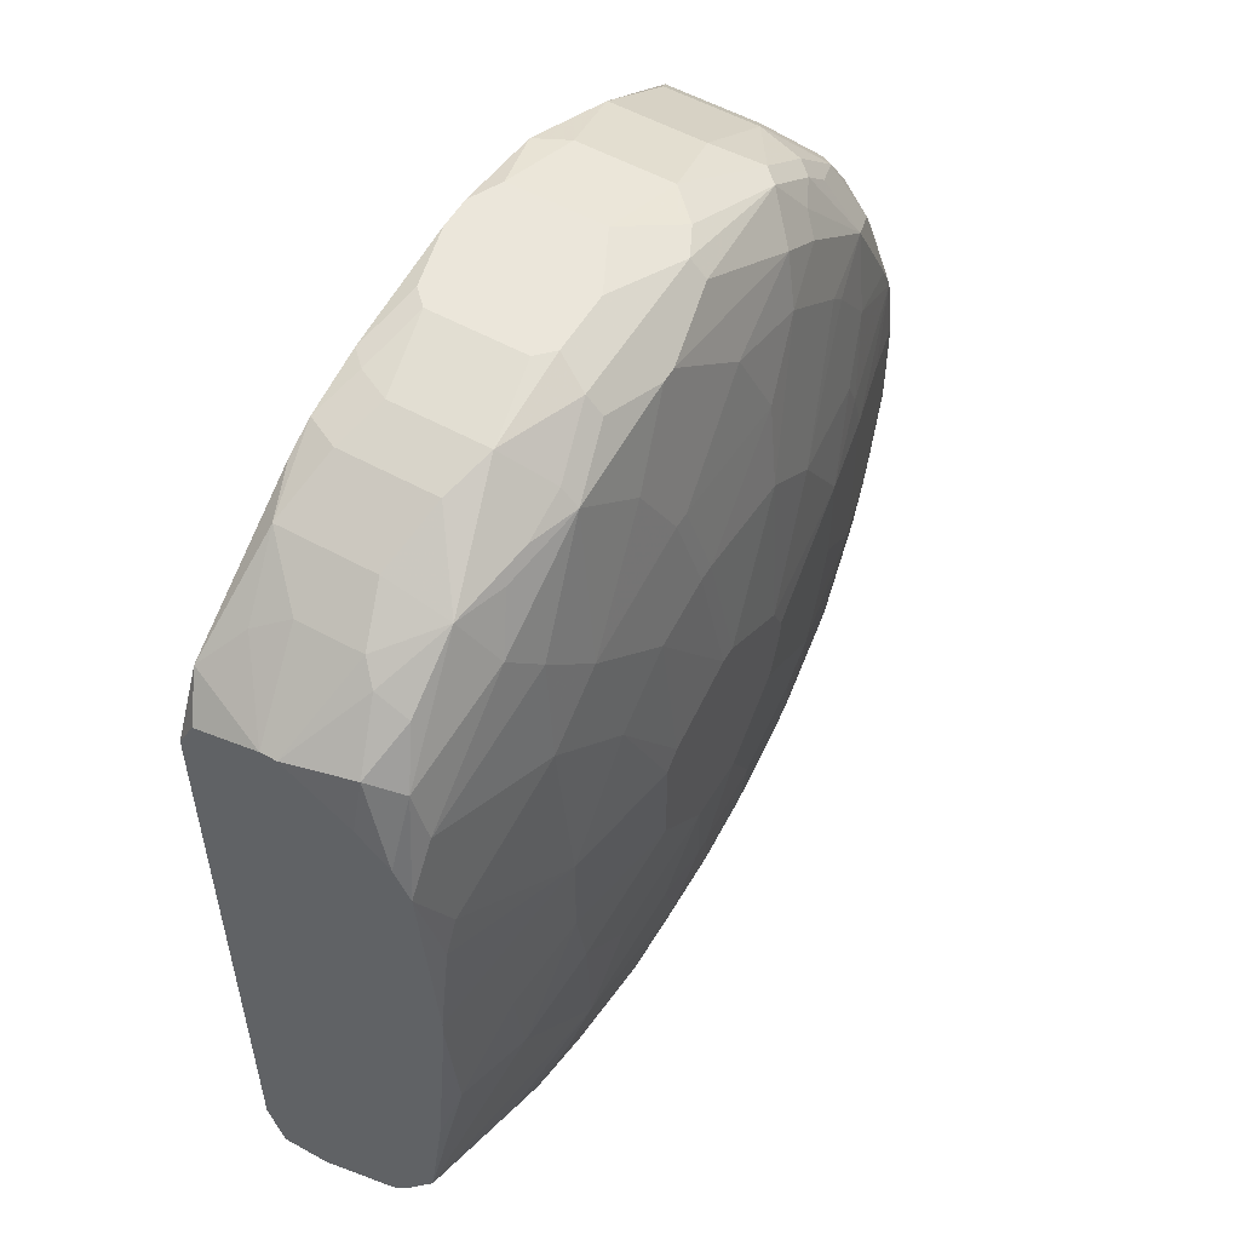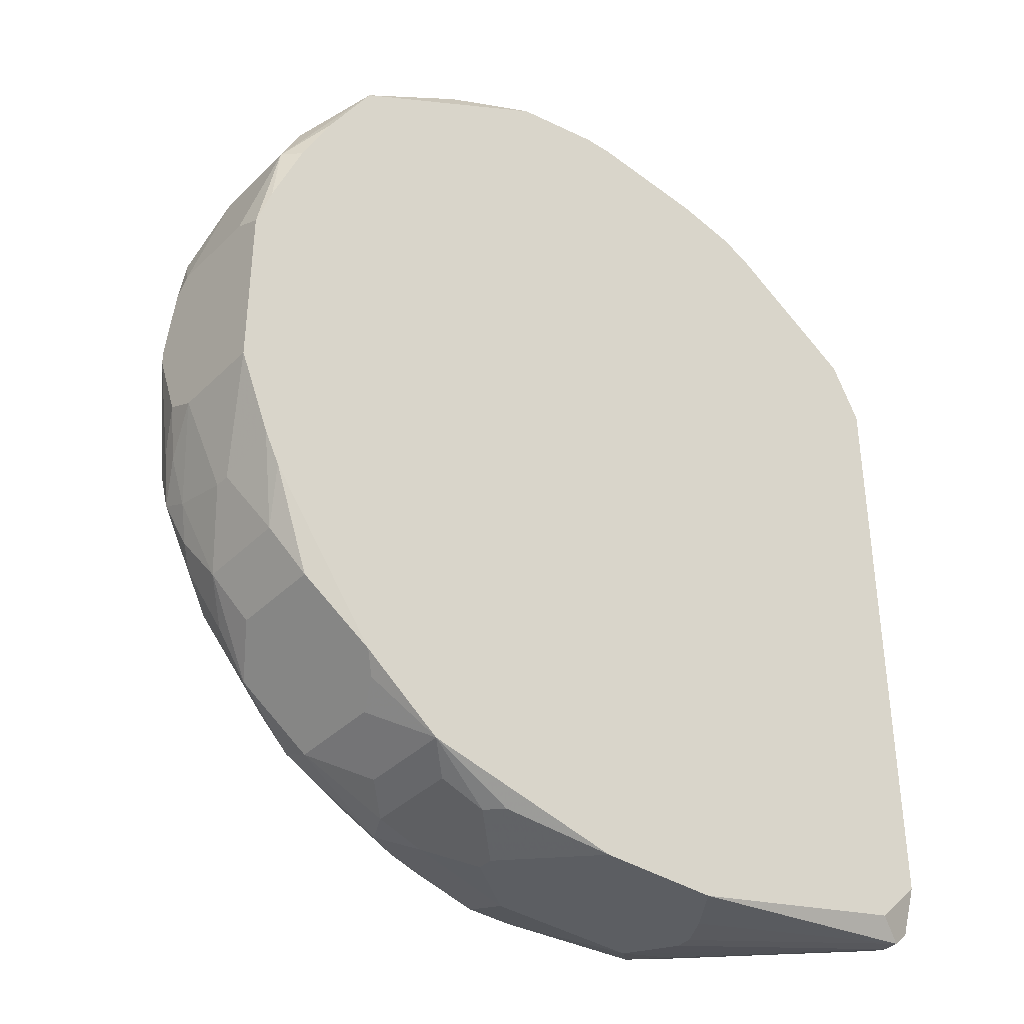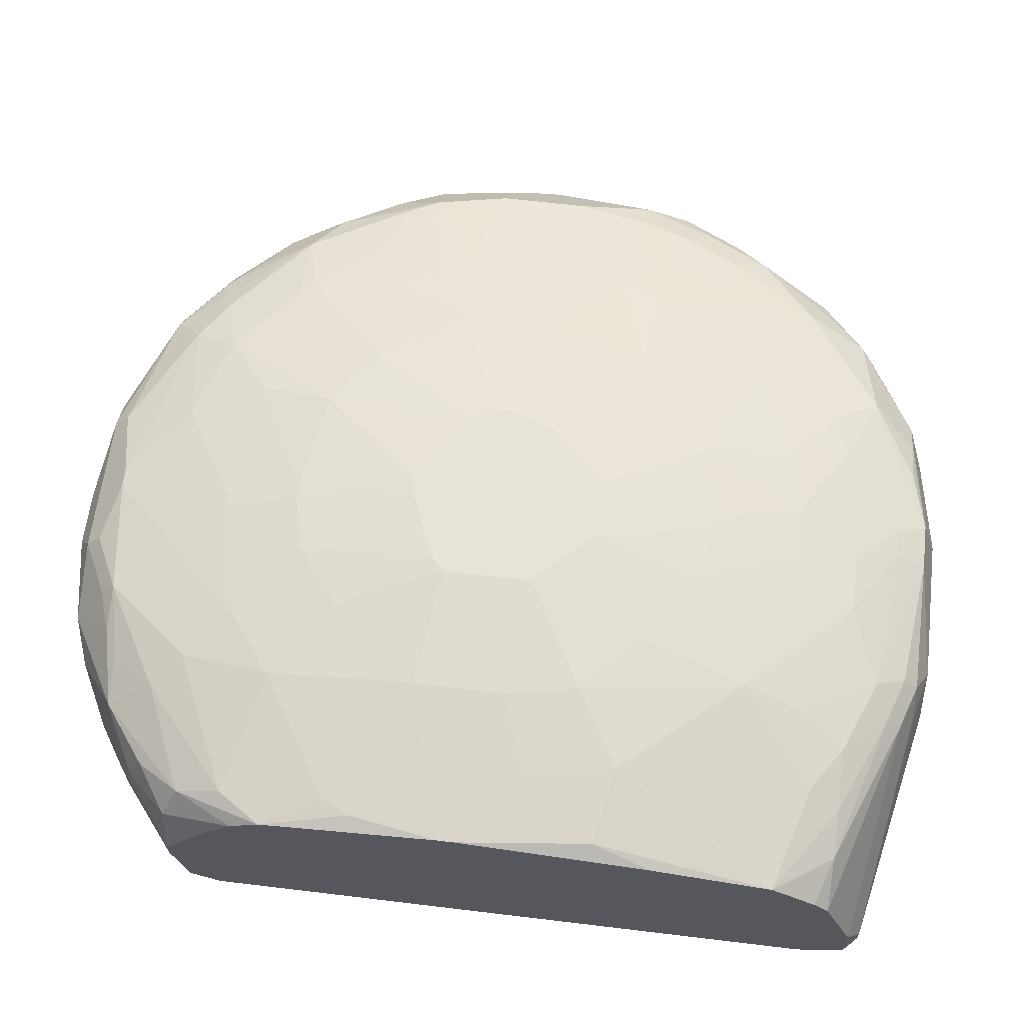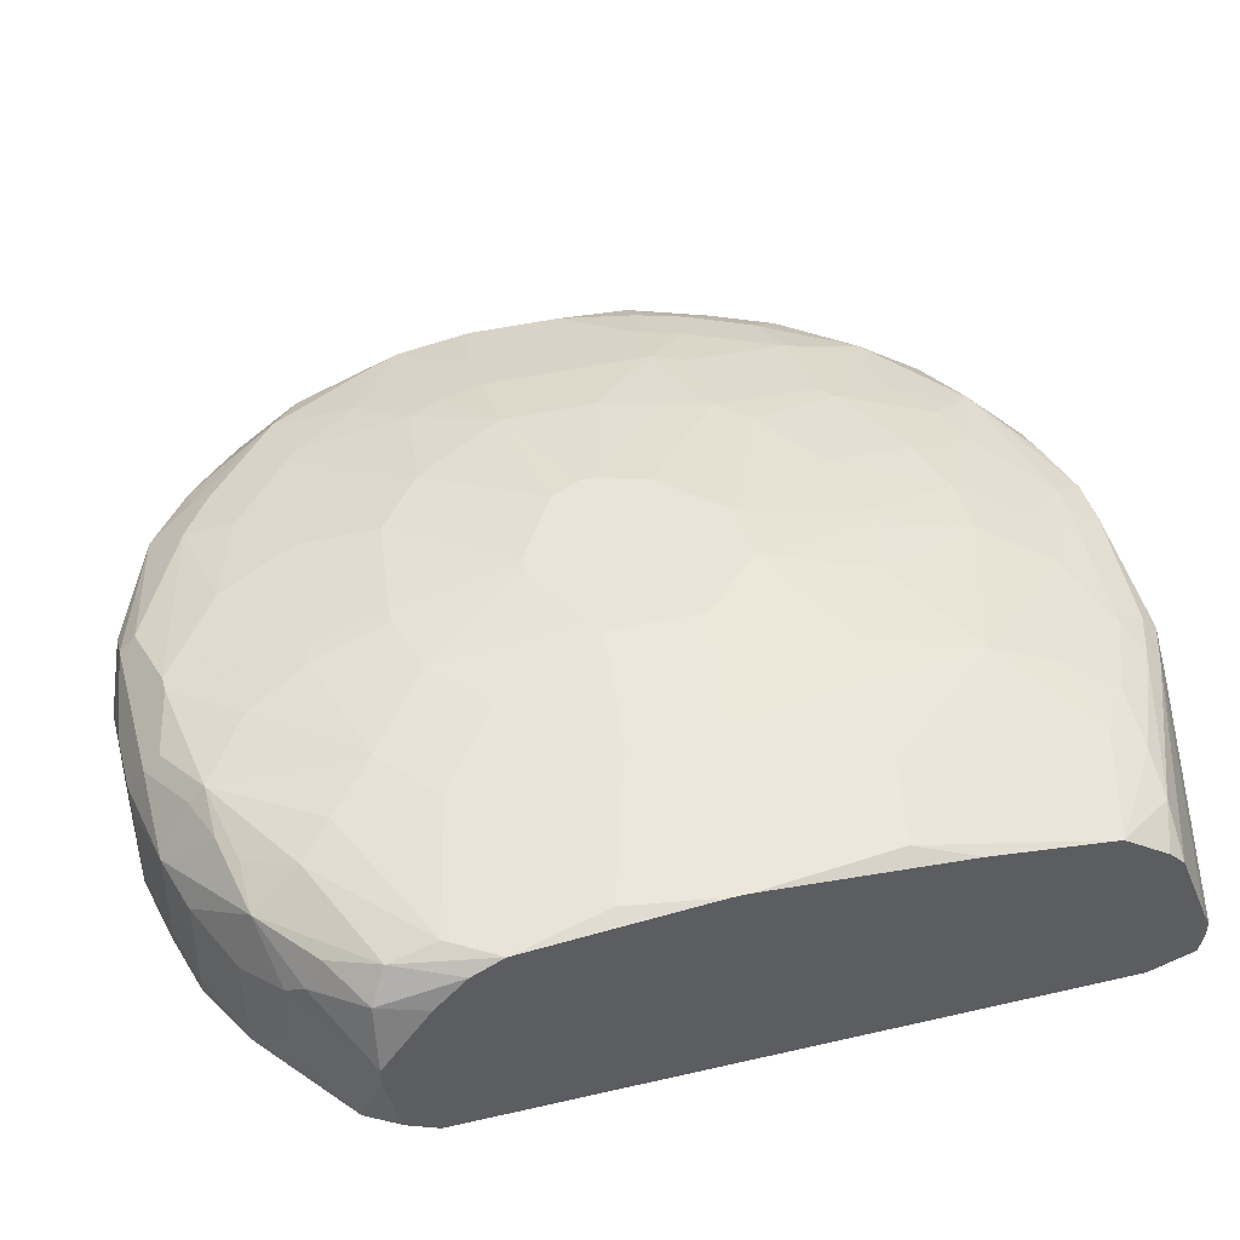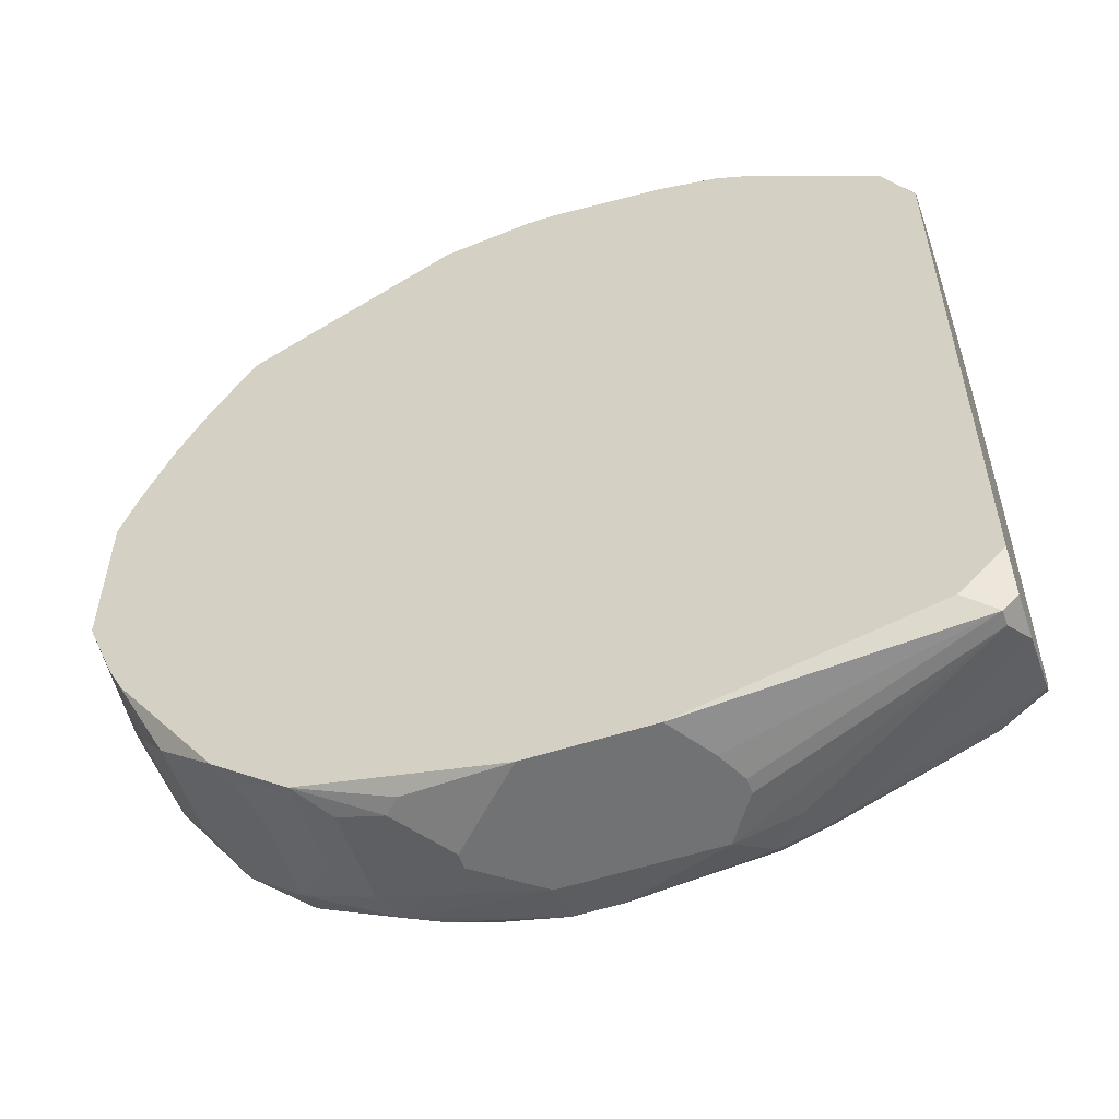
<metadata>
{"format":"obj","ext":"obj","renderer":"f3d","projection":"perspective","resolution":1024,"background":"white","views":[{"elev":54.9,"azim":120.3,"up":"+Z"},{"elev":-37.7,"azim":-39.1,"up":"+Z"},{"elev":62.1,"azim":97.0,"up":"+Y"},{"elev":42.9,"azim":74.7,"up":"+Y"},{"elev":-55.6,"azim":18.9,"up":"+Z"}]}
</metadata>
<code>
v -0.03304 0.02198 -0.006678
v 0.02629 0.03708 0.001952
v 0.02629 0.03708 0.0008729
v 0.02629 0.036 0.0149
v 0.02629 0.036 -0.01315
v 0.02629 0.03492 0.01705
v 0.02629 0.03492 -0.02178
v 0.02629 0.03276 0.01921
v 0.02629 0.03276 -0.02502
v 0.02629 0.03168 -0.02609
v 0.02629 0.02845 0.02245
v 0.02629 0.02737 0.02245
v 0.02629 0.02629 -0.02825
v 0.02629 0.02305 0.02137
v 0.02629 0.02305 -0.02825
v 0.02629 0.02198 0.01921
v 0.02629 0.02198 -0.02502
v 0.02521 0.03708 0.008424
v 0.02521 0.03708 -0.008836
v 0.02521 0.03492 0.01921
v -0.03304 0.02198 0.005188
v 0.02521 0.03276 0.02245
v 0.02521 0.02413 -0.02933
v 0.02521 0.02305 -0.02933
v 0.02414 0.03708 0.01058
v 0.02414 0.036 0.01813
v 0.02414 0.03492 0.02137
v 0.02414 0.02198 0.02353
v 0.02306 0.03384 -0.02609
v 0.02306 0.02198 -0.02825
v 0.02198 0.03384 0.0246
v 0.02198 0.03168 0.02568
v 0.02198 0.02413 0.02568
v 0.0209 0.03816 -0.003442
v 0.0209 0.03061 0.02676
v 0.0209 0.02629 0.02676
v 0.01982 0.03816 -0.009914
v 0.01982 0.03492 -0.02609
v 0.01874 0.03708 0.01813
v 0.01874 0.036 -0.02394
v 0.01766 0.03384 0.02784
v 0.01766 0.02953 0.02892
v 0.01766 0.02305 0.02892
v 0.01659 0.036 0.0246
v 0.01551 0.03923 0.005188
v 0.01551 0.03923 -0.001285
v 0.01551 0.03816 0.01597
v 0.01551 0.036 -0.02609
v 0.01443 0.03923 -0.006678
v 0.01443 0.03708 0.02245
v 0.01443 0.03492 0.02784
v 0.01443 0.02198 0.03
v 0.01335 0.03708 -0.02286
v 0.01335 0.03061 0.03108
v 0.01335 0.02413 0.03108
v 0.01227 0.03923 -0.008836
v 0.01227 0.03816 -0.01854
v 0.01227 0.03492 0.02892
v 0.01227 0.03492 -0.02933
v 0.01227 0.03384 -0.03041
v -0.03304 0.02413 0.006266
v 0.01227 0.02198 0.03108
v 0.01119 0.03816 0.01921
v 0.01119 0.03168 -0.03149
v 0.01011 0.03923 0.01166
v 0.01011 0.03923 -0.01099
v 0.01011 0.036 -0.02825
v 0.01011 0.03168 0.03216
v 0.01011 0.02521 0.03216
v 0.009034 0.036 0.02892
v 0.009034 0.03492 0.03
v 0.009034 0.03492 -0.03041
v 0.009034 0.03384 -0.03149
v 0.009034 0.02845 -0.03257
v 0.009034 0.02737 -0.03257
v 0.009034 0.02305 0.03216
v 0.007956 0.02521 -0.03257
v 0.007956 0.02198 0.03216
v 0.006877 0.04031 0.004109
v 0.006877 0.04031 -0.002363
v 0.006877 0.03168 -0.03257
v 0.005798 0.04031 0.005188
v 0.005798 0.03923 0.0149
v 0.005798 0.02198 -0.03257
v 0.004719 0.03923 -0.01423
v 0.004719 0.03708 0.02568
v 0.004719 0.03708 -0.02609
v 0.004719 0.03492 0.03108
v 0.004719 0.03384 0.03216
v 0.004719 0.03061 0.03323
v 0.004719 0.02413 0.03323
v 0.003641 0.03168 0.03323
v 0.003641 0.02305 0.03323
v 0.002562 0.04031 -0.006678
v 0.001483 0.03816 0.02137
v 0.002562 0.03816 0.02137
v 0.0004047 0.03923 0.01597
v 0.001483 0.03923 0.01597
v 0.001483 0.03816 -0.02178
v -0.03304 0.02845 -0.006678
v 0.0004047 0.03708 -0.02609
v -0.000674 0.04031 0.007345
v 0.0004047 0.04031 0.007345
v -0.000674 0.03923 -0.01531
v 0.0004047 0.03923 -0.01531
v -0.000674 0.036 0.03
v 0.0004047 0.036 0.03
v -0.000674 0.03168 0.03323
v -0.001753 0.04031 -0.006678
v -0.000674 0.036 -0.02933
v -0.000674 0.03492 -0.03149
v -0.000674 0.02198 0.03323
v -0.002831 0.03816 -0.02178
v -0.002831 0.036 -0.02933
v -0.002831 0.02198 0.03323
v -0.002831 0.02198 -0.03257
v -0.00391 0.03492 -0.03149
v -0.00391 0.03168 -0.03257
v -0.004989 0.02953 0.03323
v -0.004989 0.02305 0.03323
v -0.006068 0.04031 0.004109
v -0.006068 0.04031 -0.002363
v -0.006068 0.03923 -0.01423
v -0.006068 0.03708 0.02568
v -0.006068 0.03492 0.03108
v -0.006068 0.03384 0.03216
v -0.007146 0.04031 0.001952
v -0.007146 0.04031 0.0008729
v -0.007146 0.03923 0.0149
v -0.007146 0.03816 -0.0207
v -0.008225 0.03816 0.02029
v -0.008225 0.03708 -0.02502
v -0.008225 0.03492 -0.03041
v -0.008225 0.03276 0.03216
v -0.008225 0.02845 -0.03257
v -0.008225 0.02737 -0.03257
v -0.009304 0.02198 0.03216
v -0.01038 0.03061 0.03216
v -0.01038 0.02413 0.03216
v -0.03304 0.03061 -0.005599
v -0.01038 0.02305 -0.03149
v -0.01146 0.03923 0.01166
v -0.01146 0.03923 -0.01099
v -0.01146 0.03708 -0.02394
v -0.01146 0.03384 -0.03041
v -0.01146 0.03061 -0.03149
v -0.01146 0.02413 -0.03149
v -0.01254 0.03708 0.02353
v -0.01362 0.03923 -0.008836
v -0.01362 0.03816 -0.01747
v -0.01362 0.036 0.02676
v -0.01362 0.036 -0.02717
v -0.01362 0.03276 -0.03041
v -0.0147 0.03923 -0.005599
v -0.0147 0.03816 -0.01639
v -0.0147 0.03708 -0.02178
v -0.0147 0.03061 -0.03041
v -0.0147 0.02413 -0.03041
v -0.01578 0.03923 0.005188
v -0.03304 0.03061 0.006266
v -0.01578 0.03923 -0.001285
v -0.01578 0.03384 0.02892
v -0.01578 0.02953 0.03
v -0.01578 0.02305 0.03
v -0.01685 0.036 0.0246
v -0.01685 0.03276 0.02892
v -0.01685 0.02845 -0.02933
v -0.01685 0.02198 -0.02933
v -0.01793 0.03708 0.01921
v -0.01793 0.03492 0.02568
v -0.01901 0.03816 0.01058
v -0.01901 0.03708 0.01813
v -0.02009 0.03816 0.008424
v -0.02009 0.03816 -0.008836
v -0.02009 0.03384 0.02568
v -0.03304 0.03168 0.005188
v -0.02009 0.03384 -0.02609
v -0.02009 0.03168 -0.02717
v -0.02009 0.02521 -0.02717
v -0.03304 0.03276 -0.0002058
v -0.02117 0.03816 0.005188
v -0.02117 0.03816 -0.006678
v -0.02117 0.03708 -0.01639
v -0.03304 0.03276 0.0008729
v -0.02117 0.036 -0.02178
v -0.02117 0.03276 0.02568
v -0.02117 0.02305 -0.02609
v -0.02225 0.03708 0.01382
v -0.02225 0.03384 0.02353
v -0.02225 0.03384 -0.02394
v -0.02225 0.02953 0.02568
v -0.02225 0.02305 0.02568
v -0.02225 0.02198 -0.02502
v -0.02333 0.036 0.01921
v -0.02441 0.03708 -0.009914
v -0.02441 0.03276 -0.02286
v -0.02441 0.02845 0.02353
v -0.02441 0.02198 0.02353
v -0.02548 0.03708 0.005188
v -0.02548 0.03708 -0.006678
v -0.02548 0.036 -0.01531
v -0.02548 0.03276 0.02137
v -0.02656 0.03492 0.01705
v -0.02656 0.03492 -0.01747
v -0.02656 0.03276 -0.01962
v -0.02656 0.02953 -0.0207
v -0.02656 0.02305 -0.0207
v -0.02764 0.036 0.01166
v -0.02764 0.036 -0.01099
v -0.02764 0.03276 0.01813
v -0.02764 0.02198 0.01813
v -0.02872 0.036 0.009503
v -0.03196 0.02198 0.008424
v -0.02872 0.036 -0.007757
v -0.02872 0.03492 -0.01315
v -0.02872 0.03384 -0.01531
v -0.02872 0.03061 0.01813
v -0.02872 0.03061 -0.01747
v -0.02872 0.02413 0.01813
v -0.02872 0.02413 -0.01747
v -0.0298 0.036 0.004109
v -0.0298 0.036 -0.002363
v -0.0298 0.03384 0.01274
v -0.0298 0.03276 -0.01423
v -0.0298 0.03061 0.01597
v -0.0298 0.02198 0.01382
v -0.0298 0.02198 -0.01423
v -0.03088 0.03492 -0.007757
v -0.03088 0.03384 -0.01099
v -0.03088 0.03168 -0.01207
v -0.03088 0.02953 0.01382
v -0.03088 0.02737 -0.01315
v -0.03088 0.02629 -0.01315
v -0.03088 0.02305 0.01382
v -0.03088 0.02198 -0.01207
v -0.03196 0.03384 0.004109
v -0.03196 0.03276 0.009503
v -0.03196 0.03276 -0.007757
v -0.03196 0.03168 -0.008836
f 27 4 26
f 164 198 137
f 115 120 137
f 78 62 76
f 78 93 112
f 227 207 193
f 167 168 179
f 167 179 178
f 157 158 168
f 157 168 167
f 157 167 178
f 44 27 26
f 64 23 81
f 74 81 23
f 73 23 64
f 73 64 81
f 196 177 178
f 196 178 179
f 196 193 207
f 100 140 239
f 139 164 137
f 139 137 120
f 192 191 197
f 192 197 198
f 192 198 164
f 192 164 163
f 192 163 191
f 203 223 210
f 202 189 194
f 202 194 203
f 202 203 210
f 202 197 191
f 186 189 202
f 186 202 191
f 170 162 151
f 55 62 43
f 52 43 62
f 52 28 43
f 91 93 78
f 91 78 76
f 187 179 168
f 187 168 193
f 187 193 196
f 187 196 179
f 220 227 235
f 220 207 227
f 147 168 158
f 24 15 17
f 24 17 30
f 24 30 84
f 24 84 77
f 24 77 75
f 24 75 74
f 24 74 23
f 13 15 24
f 13 24 23
f 13 23 73
f 13 73 60
f 40 48 53
f 40 7 48
f 20 4 27
f 20 27 22
f 67 53 48
f 190 196 204
f 190 177 196
f 238 229 239
f 238 239 140
f 238 140 180
f 217 197 202
f 217 202 210
f 125 151 162
f 125 162 126
f 37 19 7
f 212 223 203
f 215 201 204
f 228 215 229
f 228 229 238
f 228 238 180
f 166 186 191
f 166 191 163
f 166 162 186
f 175 186 162
f 175 162 170
f 175 170 194
f 175 194 189
f 175 189 186
f 165 170 151
f 165 194 170
f 33 36 43
f 33 43 28
f 33 28 12
f 33 12 36
f 69 91 76
f 69 76 62
f 69 62 55
f 54 55 43
f 54 43 42
f 35 42 43
f 35 43 36
f 90 92 108
f 90 108 119
f 90 119 120
f 90 120 115
f 90 115 112
f 90 112 93
f 90 93 91
f 233 220 235
f 233 235 1
f 233 1 100
f 233 100 232
f 233 232 218
f 233 218 220
f 136 135 118
f 136 118 81
f 136 81 74
f 136 74 75
f 136 75 77
f 136 77 84
f 136 84 116
f 136 116 147
f 141 147 116
f 141 116 168
f 141 168 147
f 38 48 7
f 38 7 29
f 10 13 60
f 10 60 29
f 47 39 26
f 70 51 44
f 70 86 107
f 41 54 42
f 41 42 35
f 41 35 32
f 41 27 44
f 41 44 51
f 14 12 28
f 14 28 16
f 87 67 110
f 87 53 67
f 146 118 135
f 146 135 136
f 146 136 147
f 146 147 158
f 146 158 157
f 153 118 146
f 153 146 157
f 153 157 178
f 153 178 177
f 153 177 152
f 153 152 145
f 117 152 114
f 117 118 153
f 117 153 145
f 185 152 177
f 185 177 190
f 185 190 204
f 185 204 201
f 185 201 183
f 206 218 196
f 206 196 207
f 206 207 220
f 206 220 218
f 230 218 232
f 230 232 100
f 230 100 239
f 230 239 229
f 216 229 215
f 216 215 204
f 216 204 196
f 174 183 182
f 213 226 234
f 213 234 21
f 211 226 213
f 211 213 21
f 211 21 1
f 211 1 235
f 211 235 227
f 211 227 193
f 211 193 168
f 211 168 116
f 211 116 84
f 211 84 30
f 211 30 17
f 211 17 16
f 211 16 28
f 211 28 52
f 211 52 62
f 211 62 78
f 211 78 112
f 211 112 115
f 211 115 137
f 211 137 198
f 211 198 234
f 211 234 226
f 61 160 176
f 61 176 184
f 61 184 180
f 61 180 140
f 61 140 100
f 61 100 1
f 61 1 21
f 61 21 234
f 237 217 210
f 237 210 223
f 237 223 212
f 237 184 176
f 237 176 160
f 219 234 198
f 219 198 197
f 219 197 217
f 106 107 86
f 106 86 124
f 106 124 151
f 106 151 125
f 2 18 4
f 5 7 19
f 5 19 3
f 105 85 99
f 105 104 109
f 105 109 94
f 105 94 85
f 66 85 94
f 113 104 105
f 113 105 99
f 156 152 185
f 123 109 104
f 123 104 113
f 123 113 130
f 97 129 131
f 102 129 97
f 208 212 203
f 208 203 194
f 169 194 165
f 159 171 142
f 195 200 182
f 195 182 183
f 195 183 201
f 209 215 228
f 209 228 214
f 209 214 200
f 209 200 195
f 209 195 201
f 209 201 215
f 222 200 214
f 222 214 228
f 134 119 108
f 134 108 126
f 134 126 162
f 134 162 166
f 9 10 29
f 9 29 7
f 25 47 26
f 25 26 4
f 25 4 18
f 63 86 70
f 58 41 51
f 58 51 70
f 31 41 32
f 31 32 22
f 31 22 27
f 31 27 41
f 6 4 20
f 6 20 22
f 6 22 8
f 11 8 22
f 11 22 32
f 11 32 35
f 11 35 36
f 11 36 12
f 11 12 14
f 11 14 16
f 11 16 17
f 11 17 15
f 11 15 13
f 11 13 10
f 11 10 9
f 11 9 7
f 11 7 5
f 11 5 3
f 11 3 2
f 11 2 4
f 11 4 6
f 11 6 8
f 59 72 67
f 59 67 48
f 59 48 38
f 59 38 29
f 59 29 60
f 59 60 73
f 59 73 72
f 111 72 73
f 111 73 81
f 111 81 118
f 111 118 117
f 111 117 114
f 111 114 110
f 111 110 67
f 111 67 72
f 133 117 145
f 133 145 152
f 133 152 117
f 224 218 230
f 224 230 229
f 224 229 216
f 205 216 196
f 205 196 218
f 205 218 224
f 205 224 216
f 236 237 212
f 236 228 180
f 236 180 184
f 236 184 237
f 231 237 160
f 231 160 61
f 231 61 234
f 231 234 219
f 231 219 217
f 57 37 7
f 57 7 40
f 57 40 53
f 57 53 87
f 57 87 99
f 57 99 85
f 57 85 66
f 101 113 99
f 101 99 87
f 101 87 110
f 101 110 114
f 132 113 101
f 132 101 114
f 132 114 152
f 132 130 113
f 150 156 185
f 150 185 183
f 150 123 130
f 96 86 63
f 96 63 83
f 96 83 98
f 65 83 63
f 65 63 47
f 56 57 66
f 103 102 97
f 103 97 98
f 103 98 83
f 188 208 194
f 188 212 208
f 148 169 165
f 148 165 151
f 148 151 124
f 148 124 131
f 148 131 129
f 148 129 142
f 148 142 169
f 121 142 129
f 121 129 102
f 121 127 159
f 121 159 142
f 181 182 200
f 181 200 199
f 181 199 212
f 138 134 166
f 138 166 163
f 138 163 164
f 138 164 139
f 138 139 120
f 138 120 119
f 138 119 134
f 68 92 90
f 68 90 91
f 68 91 69
f 68 69 55
f 68 55 54
f 68 54 41
f 68 41 58
f 161 182 181
f 161 181 159
f 221 236 212
f 221 212 199
f 221 199 200
f 221 200 222
f 221 222 228
f 221 228 236
f 225 231 217
f 225 217 237
f 225 237 231
f 144 132 152
f 144 152 156
f 144 156 150
f 144 150 130
f 144 130 132
f 155 150 183
f 143 150 155
f 143 122 109
f 143 109 123
f 143 123 150
f 95 96 98
f 95 98 97
f 95 97 131
f 95 131 124
f 95 124 86
f 95 86 96
f 45 46 80
f 45 80 79
f 45 79 65
f 45 65 47
f 45 47 25
f 45 25 18
f 45 18 2
f 45 2 3
f 45 3 46
f 34 46 3
f 34 3 19
f 34 19 37
f 34 37 46
f 49 56 66
f 49 66 94
f 49 94 80
f 49 80 46
f 49 46 37
f 49 37 57
f 49 57 56
f 82 103 83
f 82 83 65
f 82 65 79
f 172 188 194
f 172 194 169
f 172 169 142
f 172 142 171
f 172 171 188
f 173 181 212
f 173 212 188
f 173 188 171
f 173 171 159
f 173 159 181
f 88 70 107
f 88 107 106
f 88 106 125
f 50 39 47
f 50 47 63
f 50 63 70
f 50 70 44
f 50 44 26
f 50 26 39
f 154 182 161
f 128 122 154
f 128 154 161
f 128 161 159
f 128 159 127
f 128 127 121
f 128 121 102
f 128 102 103
f 128 103 82
f 128 82 79
f 128 79 80
f 128 80 94
f 128 94 109
f 128 109 122
f 149 143 155
f 149 155 183
f 149 183 174
f 149 174 182
f 149 182 154
f 149 154 122
f 149 122 143
f 71 68 58
f 71 58 70
f 89 88 125
f 89 125 126
f 89 126 108
f 89 108 92
f 89 92 68
f 89 68 71
f 89 71 70
f 89 70 88

</code>
